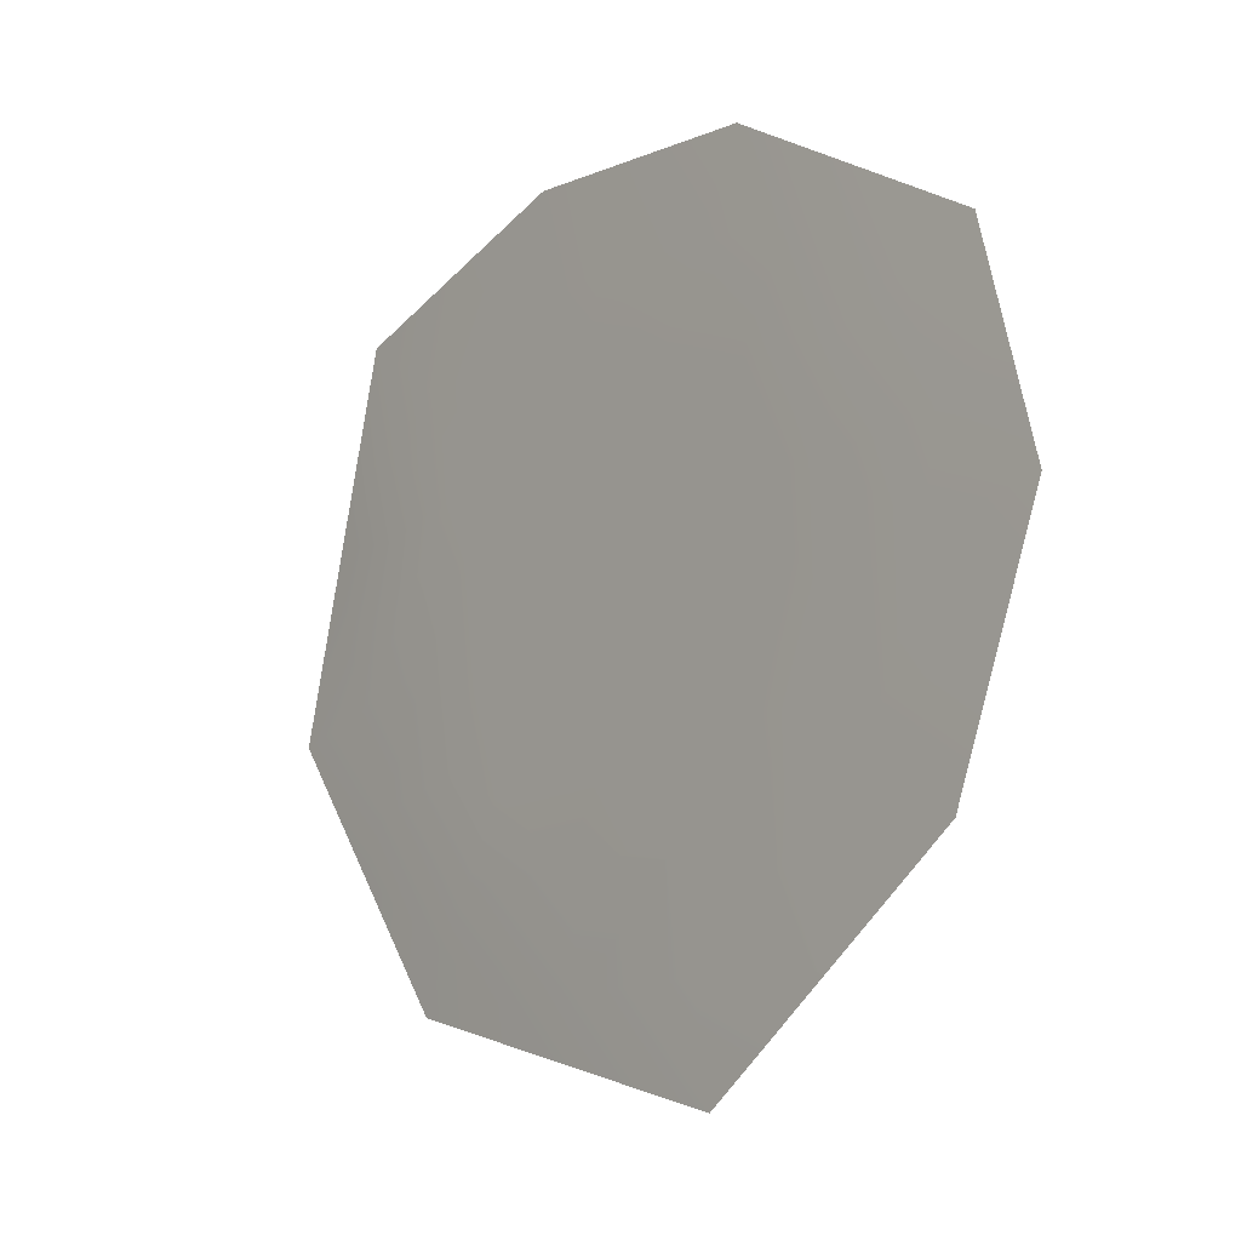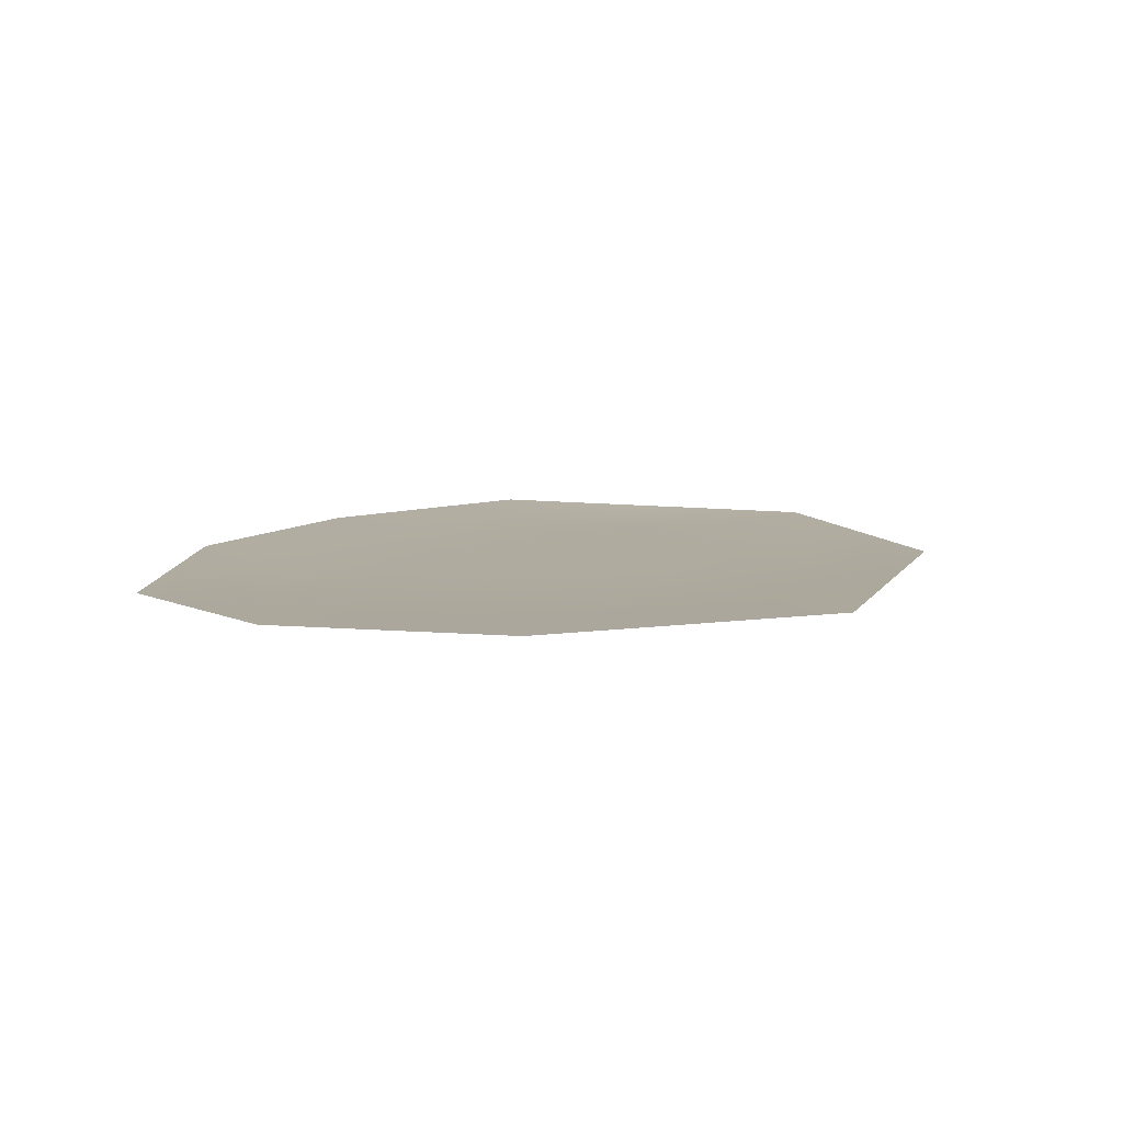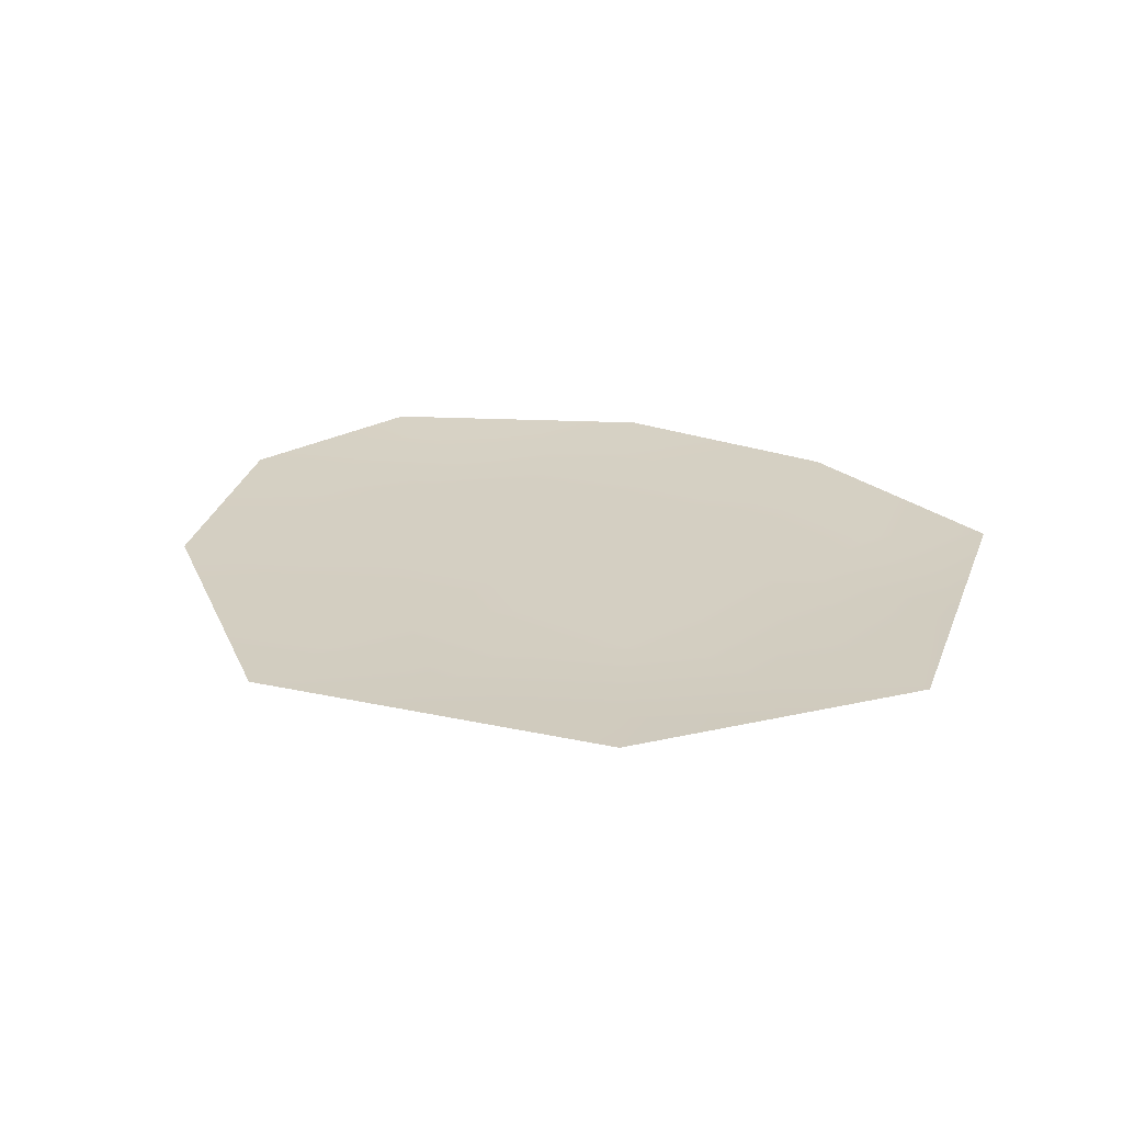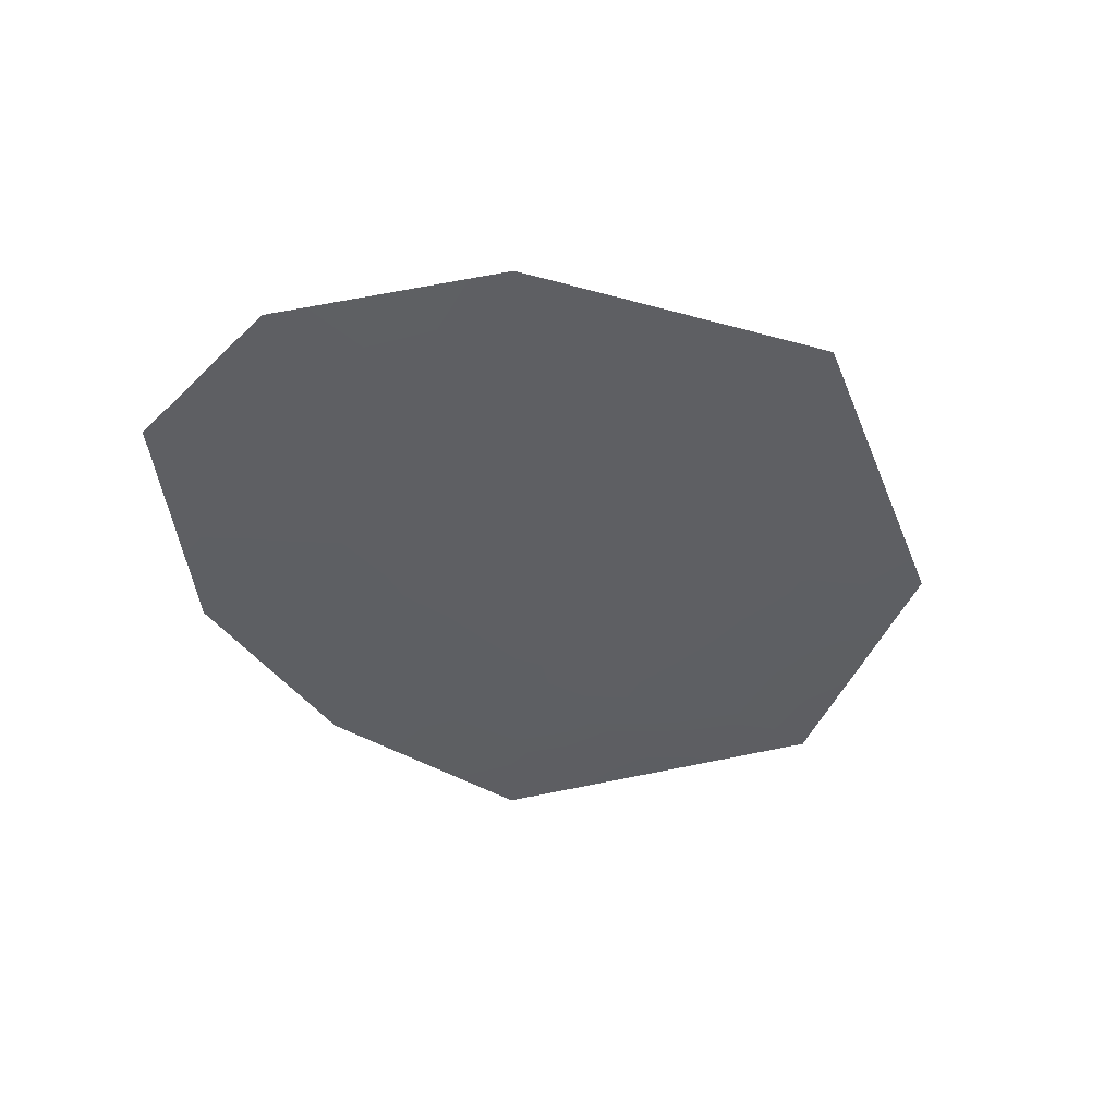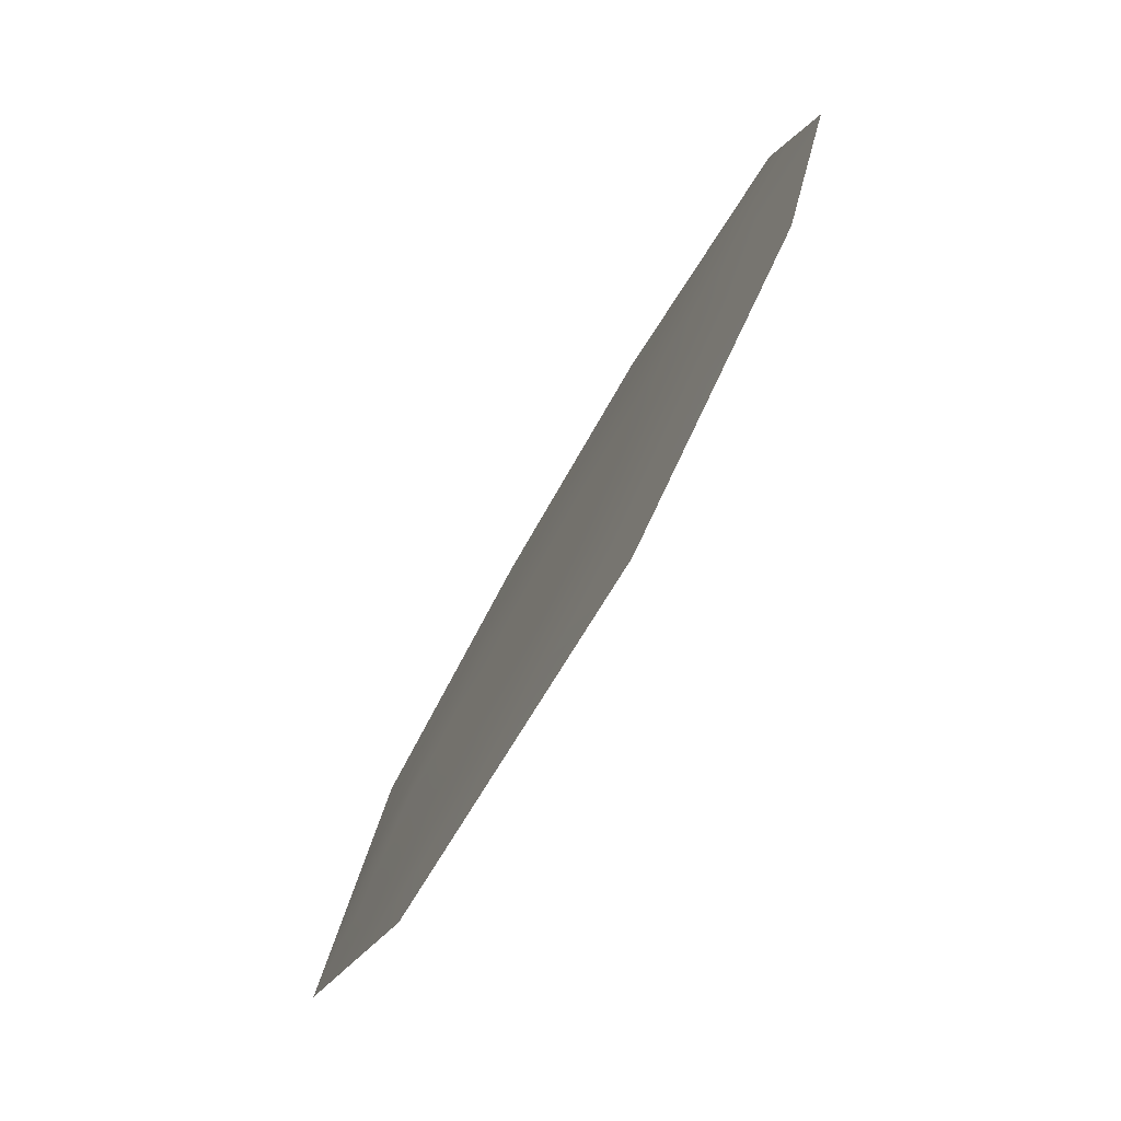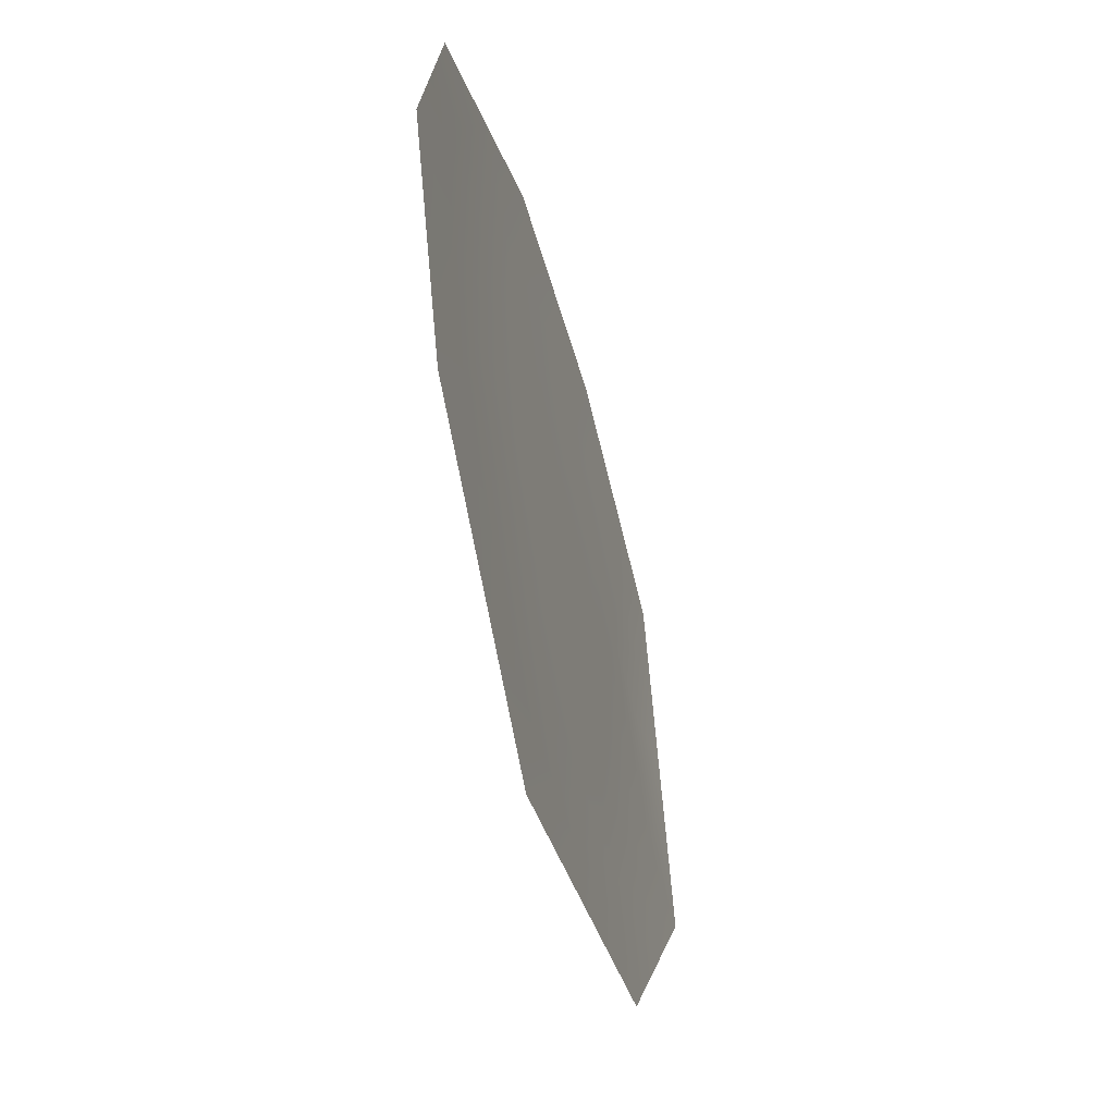
<metadata>
{"format":"obj","ext":"obj","renderer":"f3d","projection":"perspective","resolution":1024,"background":"white","views":[{"elev":-11.3,"azim":-129.7,"up":"+Y"},{"elev":9.6,"azim":-56.9,"up":"+Z"},{"elev":25.4,"azim":33.1,"up":"+Z"},{"elev":-40.7,"azim":-55.9,"up":"+Z"},{"elev":-77.8,"azim":-119.9,"up":"+Y"},{"elev":-49.7,"azim":-75.3,"up":"+Y"}]}
</metadata>
<code>
v -0.3269 0.7522 0.01
v -0.577 0.3128 0
v -0.1362 0.3709 0
v -0.8779 0.4469 0.01
v 0.2123 0.7775 0.01
v 0.3061 0.295 0
v 0.7484 0.5958 0.01
v 0.6784 0.1847 0
v 0.9614 -0.1846 0.01
v 0.5563 -0.07885 0
v 0.2391 -0.1995 0
v 0.4178 -0.5092 0
v 0.5488 -0.7386 0.01
v -0.01411 -0.02673 0
v -0.5175 -0.09077 0
v -0.172 -0.4809 0
v -1 0.003057 0.01
v -0.8064 -0.5003 0.01
v -0.2405 -0.9292 0.01
v -0.452 0.5325 0.005
v -0.3566 0.3419 0
v -0.2315 0.5615 0.005
v -0.6024 0.5995 0.01
v -0.7275 0.3798 0.005
v -0.0573 0.7648 0.01
v 0.03801 0.5742 0.005
v 0.08493 0.3329 0
v 0.2592 0.5362 0.005
v 0.4803 0.6866 0.01
v 0.5272 0.4454 0.005
v 0.7134 0.3903 0.005
v 0.4922 0.2398 0
v 0.8549 0.2056 0.01
v 0.8199 7.892e-05 0.005
v 0.7588 -0.1317 0.005
v 0.6173 0.05295 0
v 0.4312 0.1081 0
v 0.2726 0.04773 0
v 0.3977 -0.1392 0
v 0.487 -0.294 0
v 0.3284 -0.3544 0
v 0.6896 -0.3469 0.005
v 0.4833 -0.6239 0.005
v 0.7551 -0.4616 0.01
v 0.146 0.1341 0
v 0.1125 -0.1131 0
v -0.07517 0.1721 0
v -0.2658 -0.05875 0
v -0.3269 0.1401 0
v -0.3447 -0.2859 0
v -0.09304 -0.2538 0
v 0.03355 -0.3402 0
v 0.1229 -0.4951 0
v -0.5473 0.111 0
v -0.7587 -0.04386 0.005
v -0.7885 0.1579 0.005
v -0.9389 0.225 0.01
v -0.9032 -0.2486 0.01
v -0.6619 -0.2955 0.005
v -0.4892 -0.4906 0.005
v -0.2062 -0.7051 0.005
v -0.5234 -0.7148 0.01
v 0.08865 -0.7192 0.005
v 0.1542 -0.8339 0.01
f 20 21 22
f 24 2 23
f 22 26 25
f 26 27 28
f 28 30 29
f 30 32 31
f 31 8 33
f 34 36 35
f 32 37 36
f 37 38 39
f 39 41 40
f 35 10 42
f 42 12 44
f 38 45 46
f 27 47 45
f 47 49 48
f 48 50 51
f 46 51 52
f 41 52 53
f 21 54 49
f 54 56 55
f 24 57 56
f 55 58 59
f 50 59 60
f 60 62 61
f 53 16 63
f 43 63 64
f 2 21 20
f 1 23 20
f 3 22 21
f 2 54 21
f 22 1 20
f 3 26 22
f 4 24 23
f 20 23 2
f 4 57 24
f 25 1 22
f 5 25 26
f 3 27 26
f 6 28 27
f 3 47 27
f 28 5 26
f 6 30 28
f 29 5 28
f 7 29 30
f 6 32 30
f 31 7 30
f 34 33 8
f 8 31 32
f 6 37 32
f 33 7 31
f 9 33 34
f 8 36 34
f 35 9 34
f 40 42 10
f 10 35 36
f 36 8 32
f 10 36 37
f 6 38 37
f 11 39 38
f 6 45 38
f 39 10 37
f 11 41 39
f 40 10 39
f 12 42 40
f 12 40 41
f 11 52 41
f 42 9 35
f 43 44 12
f 13 44 43
f 12 63 43
f 44 9 42
f 14 46 45
f 45 6 27
f 46 11 38
f 14 51 46
f 14 45 47
f 3 49 47
f 48 14 47
f 15 50 48
f 15 48 49
f 49 3 21
f 16 51 50
f 15 59 50
f 51 14 48
f 16 52 51
f 52 11 46
f 16 53 52
f 53 12 41
f 61 63 16
f 15 49 54
f 2 56 54
f 55 15 54
f 17 58 55
f 17 55 56
f 56 2 24
f 17 56 57
f 18 59 58
f 59 15 55
f 18 60 59
f 60 16 50
f 18 62 60
f 61 16 60
f 19 63 61
f 19 61 62
f 63 12 53
f 19 64 63
f 64 13 43

</code>
